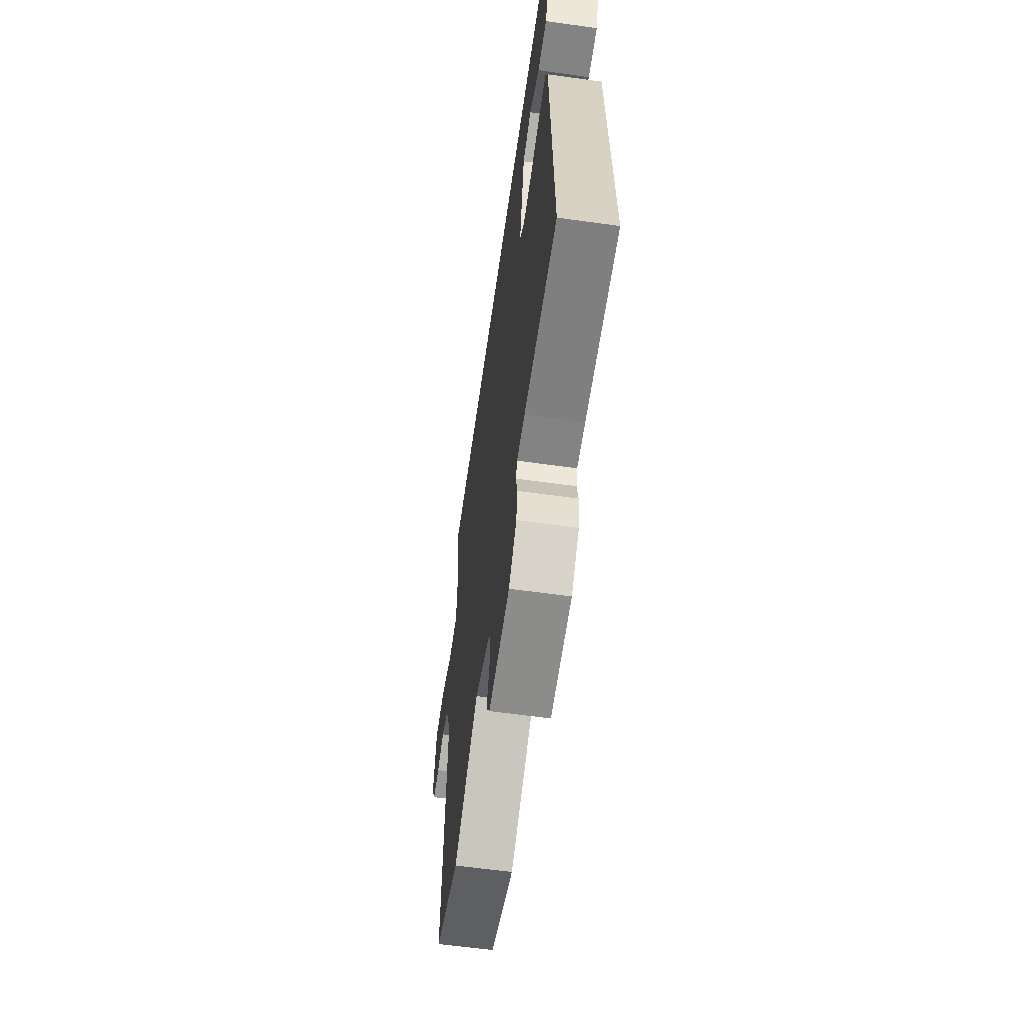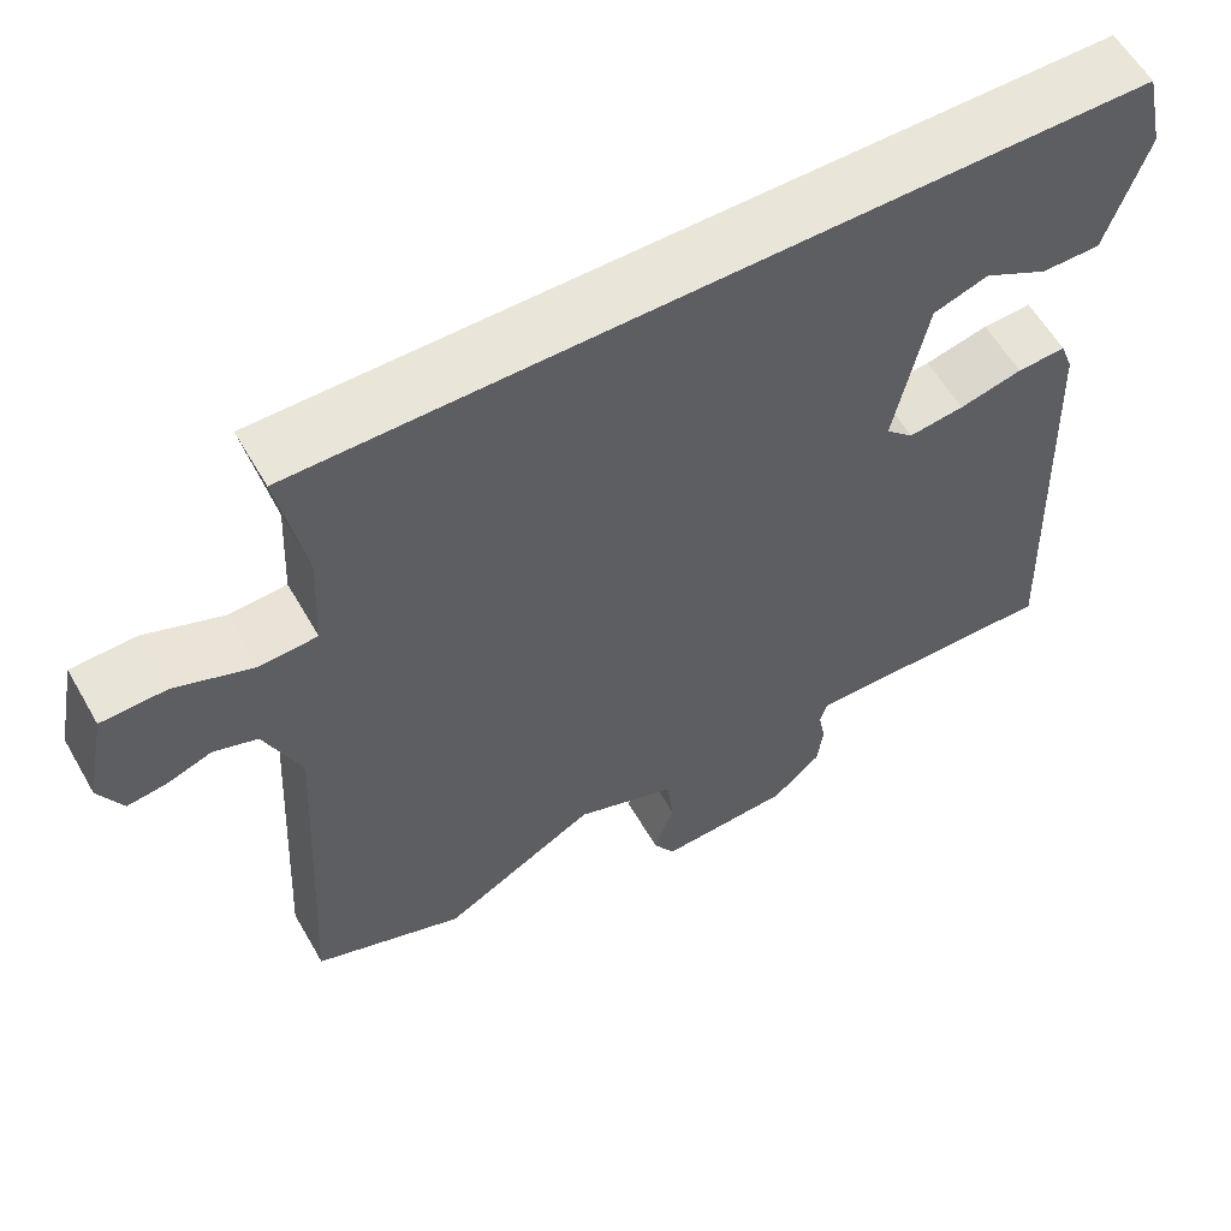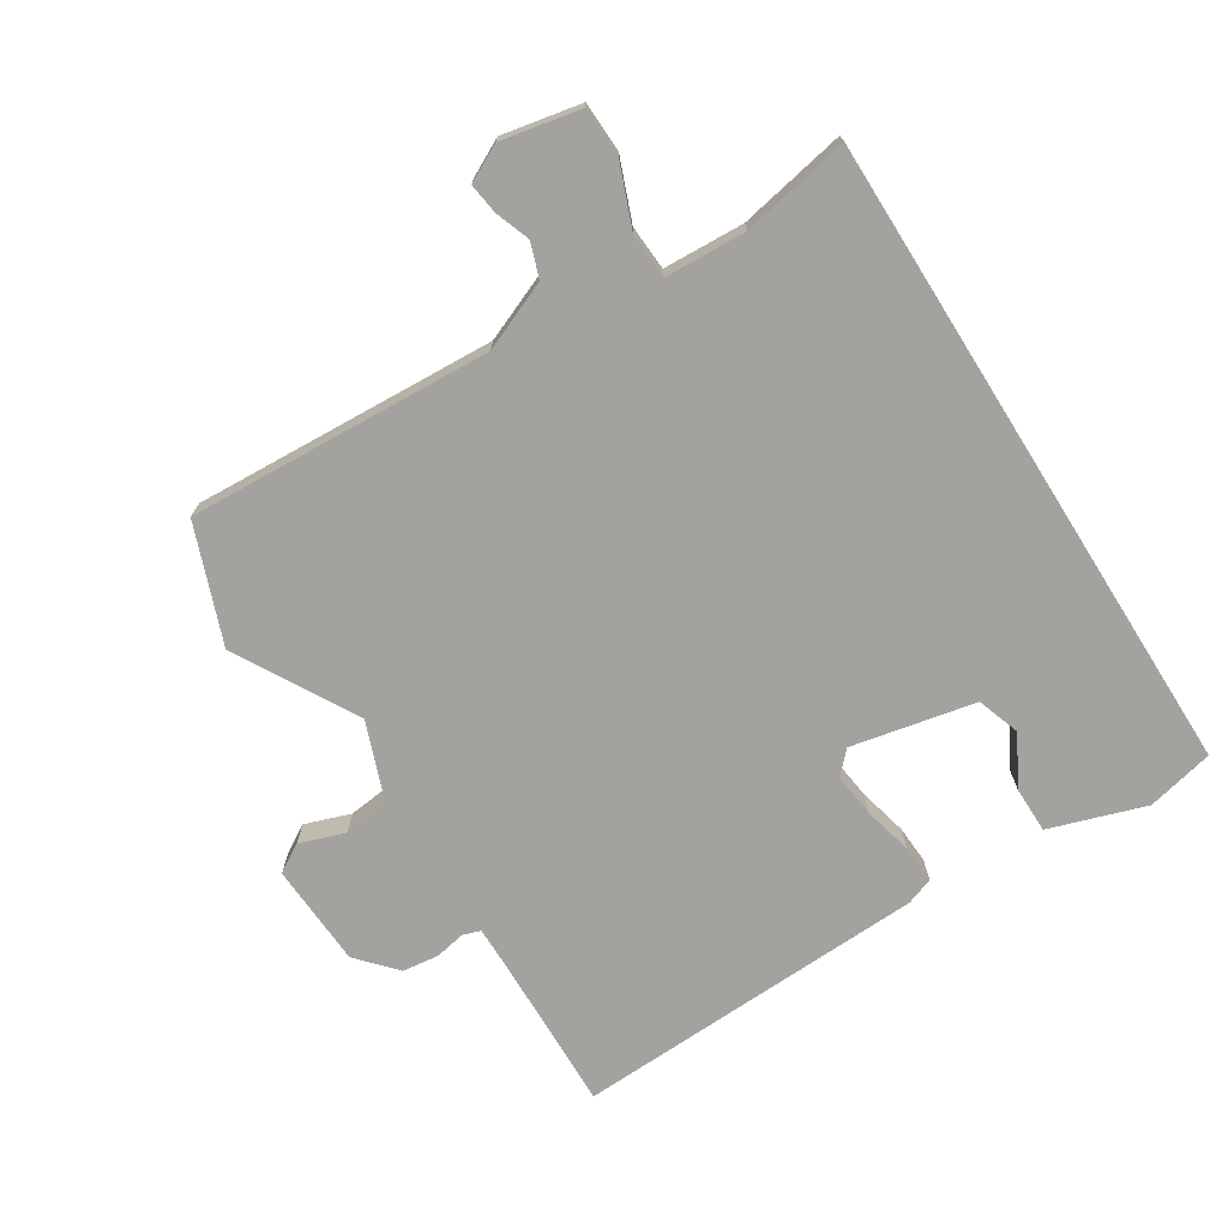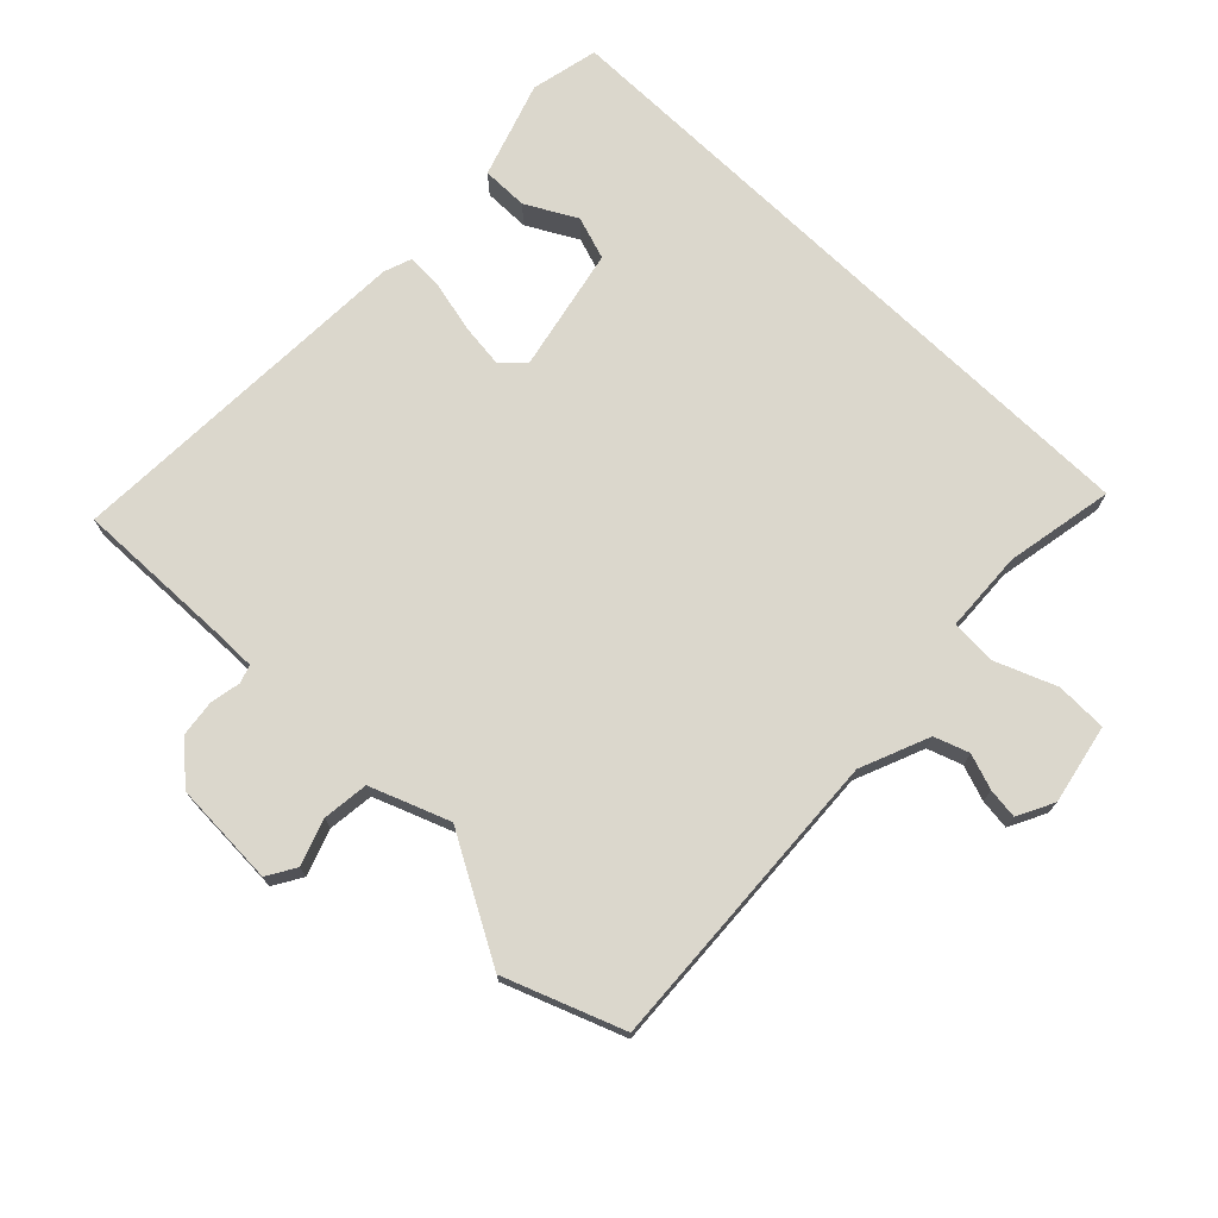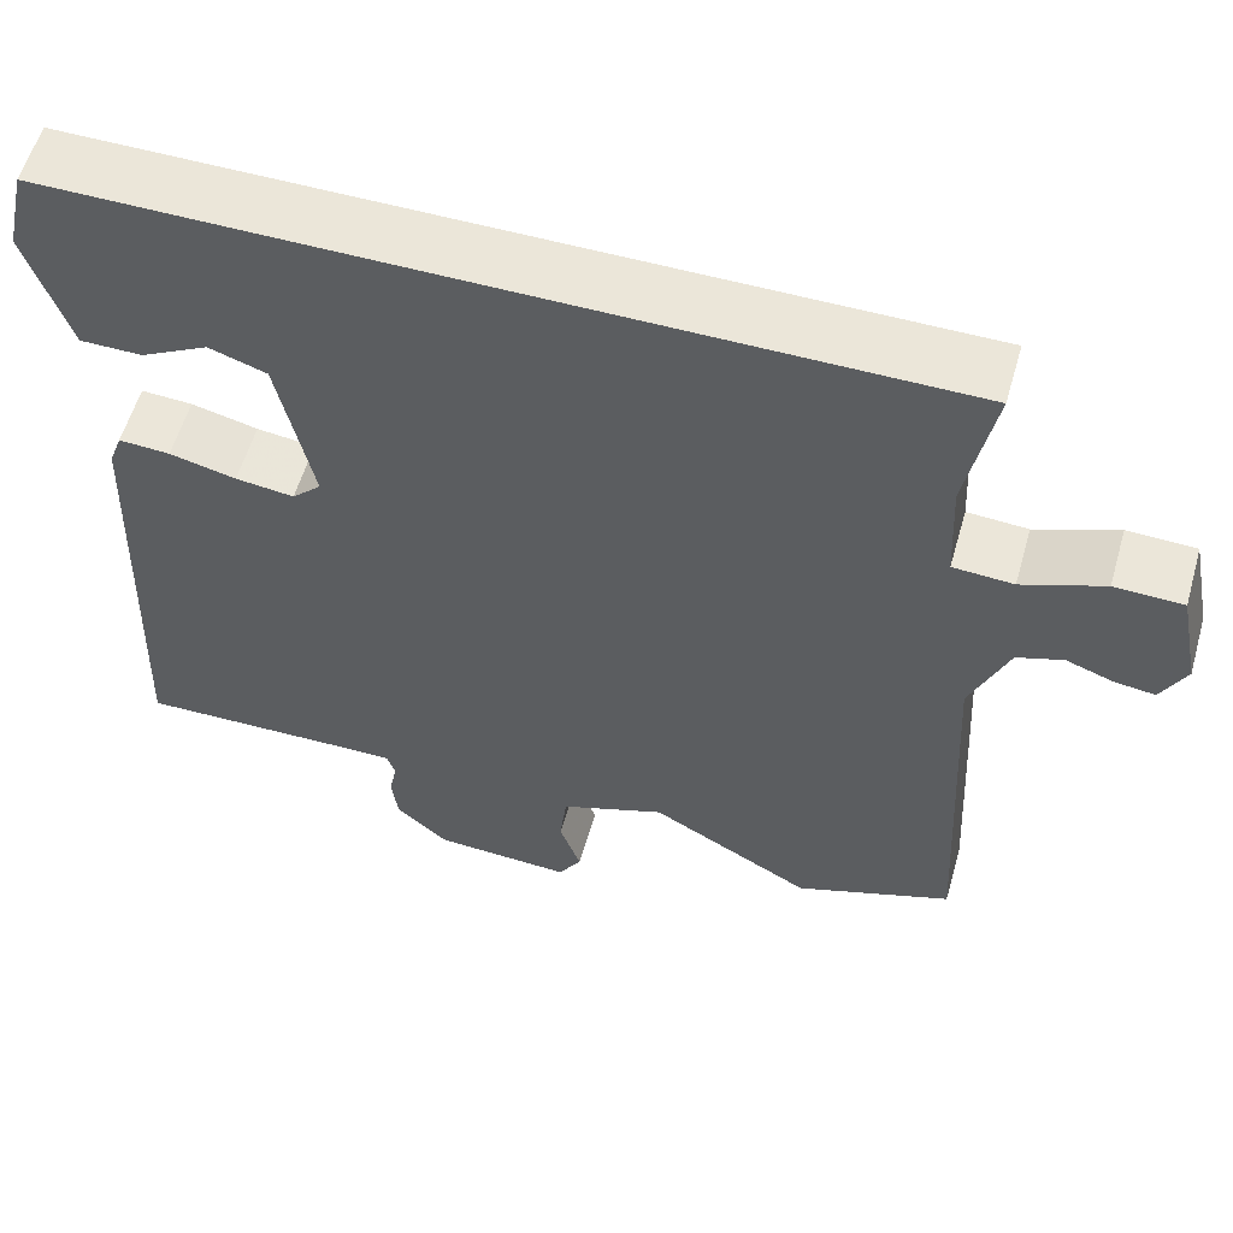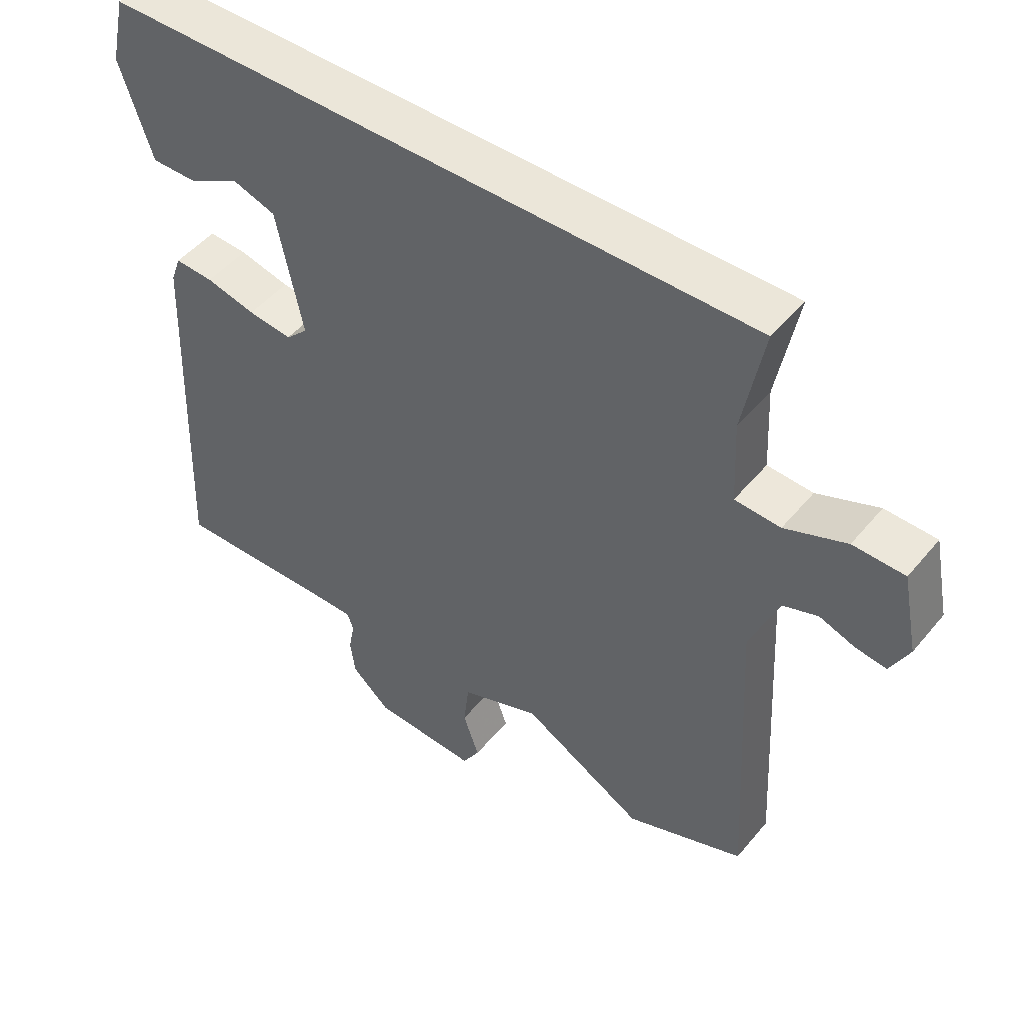
<metadata>
{"format":"obj","ext":"obj","renderer":"f3d","projection":"perspective","resolution":1024,"background":"white","views":[{"elev":-61.1,"azim":81.9,"up":"+Z"},{"elev":58.6,"azim":-29.7,"up":"+Z"},{"elev":-72.4,"azim":-57.8,"up":"+Y"},{"elev":73.2,"azim":-136.0,"up":"+Y"},{"elev":57.6,"azim":-164.0,"up":"+Z"},{"elev":48.5,"azim":-142.3,"up":"+Z"}]}
</metadata>
<code>
v -0.49 0.07 0.5
v 0.495 0.07 0.5
v 0.518 0.07 0.398
v 0.47 0.07 0.253
v 0.4 0.07 0.253
v 0.324 0.07 0.294
v 0.259 0.07 0.272
v 0.22 0.07 0.085
v 0.253 0.07 0.053
v 0.319 0.07 0.061
v 0.394 0.07 0.079
v 0.452 0.07 0.082
v 0.467 0.07 0.041
v 0.488 0.07 -0.497
v 0.243 0.07 -0.491
v 0.183 0.07 -0.491
v 0.174 0.07 -0.518
v 0.183 0.07 -0.564
v 0.176 0.07 -0.619
v 0.118 0.07 -0.671
v -0.039 0.07 -0.679
v -0.065 0.07 -0.636
v -0.041 0.07 -0.567
v -0.049 0.07 -0.498
v -0.168 0.07 -0.453
v -0.351 0.07 -0.556
v -0.529 0.07 -0.489
v -0.504 0.07 -0.028
v -0.547 0.07 0.076
v -0.599 0.07 0.094
v -0.652 0.07 0.075
v -0.698 0.07 0.069
v -0.726 0.07 0.124
v -0.702 0.07 0.244
v -0.625 0.07 0.246
v -0.533 0.07 0.21
v -0.465 0.07 0.214
v -0.459 0.07 0.337
v -0.49 0 0.5
v 0.495 0 0.5
v 0.518 0 0.398
v 0.47 0 0.253
v 0.4 0 0.253
v 0.324 0 0.294
v 0.259 0 0.272
v 0.22 0 0.085
v 0.253 0 0.053
v 0.319 0 0.061
v 0.394 0 0.079
v 0.452 0 0.082
v 0.467 0 0.041
v 0.488 0 -0.497
v 0.243 0 -0.491
v 0.183 0 -0.491
v 0.174 0 -0.518
v 0.183 0 -0.564
v 0.176 0 -0.619
v 0.118 0 -0.671
v -0.039 0 -0.679
v -0.065 0 -0.636
v -0.041 0 -0.567
v -0.049 0 -0.498
v -0.168 0 -0.453
v -0.351 0 -0.556
v -0.529 0 -0.489
v -0.504 0 -0.028
v -0.547 0 0.076
v -0.599 0 0.094
v -0.652 0 0.075
v -0.698 0 0.069
v -0.726 0 0.124
v -0.702 0 0.244
v -0.625 0 0.246
v -0.533 0 0.21
v -0.465 0 0.214
v -0.459 0 0.337
f 33 34 35 36
f 33 36 37
f 30 31 32 33
f 30 33 37
f 29 30 37
f 28 29 37
f 25 26 27 28
f 24 25 28 37
f 20 21 22 23
f 20 23 24
f 17 18 19 20
f 16 17 20 24
f 12 13 14 15
f 10 11 12 15
f 9 10 15 16
f 8 9 16 24
f 3 4 5 6
f 3 6 7
f 38 1 2 3
f 38 3 7
f 24 37 38
f 7 8 24 38
f 74 73 72 71
f 75 74 71
f 71 70 69 68
f 75 71 68
f 75 68 67
f 75 67 66
f 66 65 64 63
f 75 66 63 62
f 61 60 59 58
f 62 61 58
f 58 57 56 55
f 62 58 55 54
f 53 52 51 50
f 53 50 49 48
f 54 53 48 47
f 62 54 47 46
f 44 43 42 41
f 45 44 41
f 41 40 39 76
f 45 41 76
f 76 75 62
f 76 62 46 45
f 1 39 40 2
f 2 40 41 3
f 3 41 42 4
f 4 42 43 5
f 5 43 44 6
f 6 44 45 7
f 7 45 46 8
f 8 46 47 9
f 9 47 48 10
f 10 48 49 11
f 11 49 50 12
f 12 50 51 13
f 13 51 52 14
f 14 52 53 15
f 15 53 54 16
f 16 54 55 17
f 17 55 56 18
f 18 56 57 19
f 19 57 58 20
f 20 58 59 21
f 21 59 60 22
f 22 60 61 23
f 23 61 62 24
f 24 62 63 25
f 25 63 64 26
f 26 64 65 27
f 27 65 66 28
f 28 66 67 29
f 29 67 68 30
f 30 68 69 31
f 31 69 70 32
f 32 70 71 33
f 33 71 72 34
f 34 72 73 35
f 35 73 74 36
f 36 74 75 37
f 37 75 76 38
f 38 76 39 1

</code>
